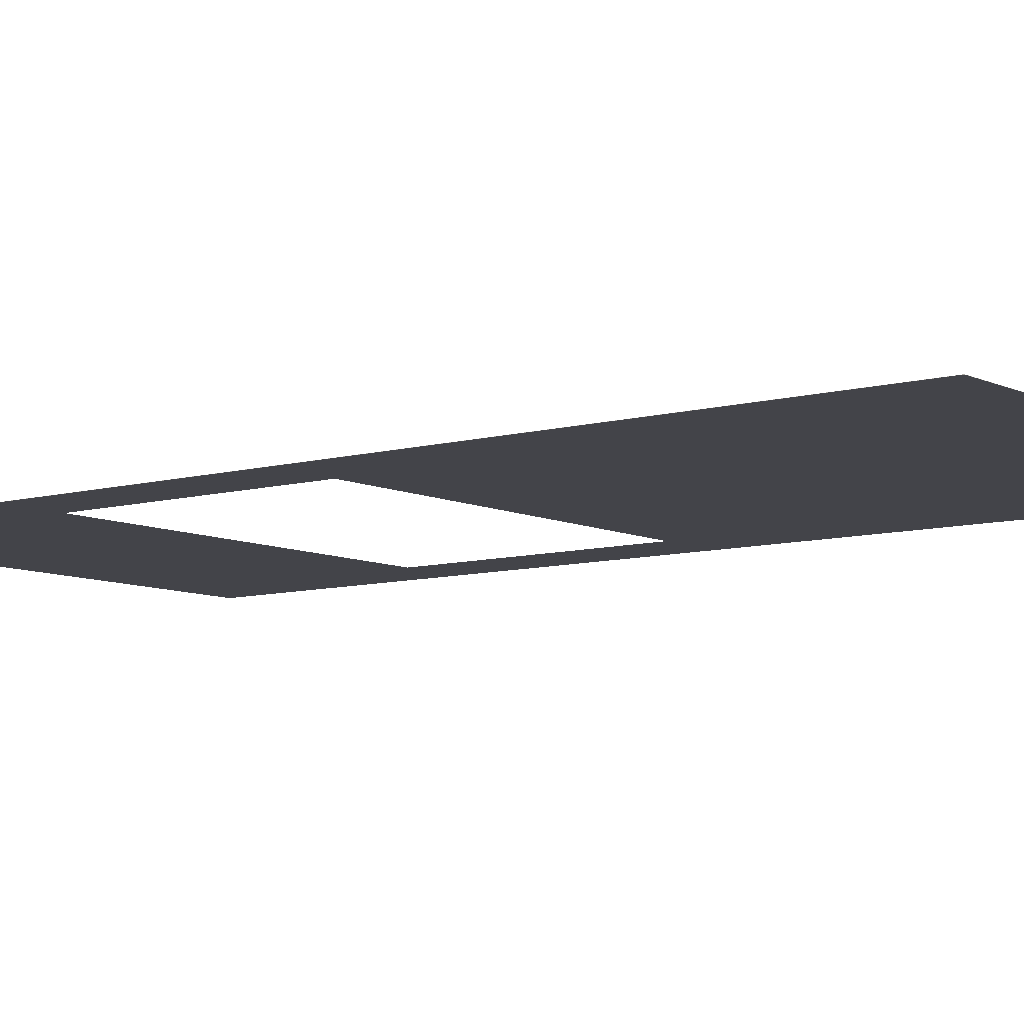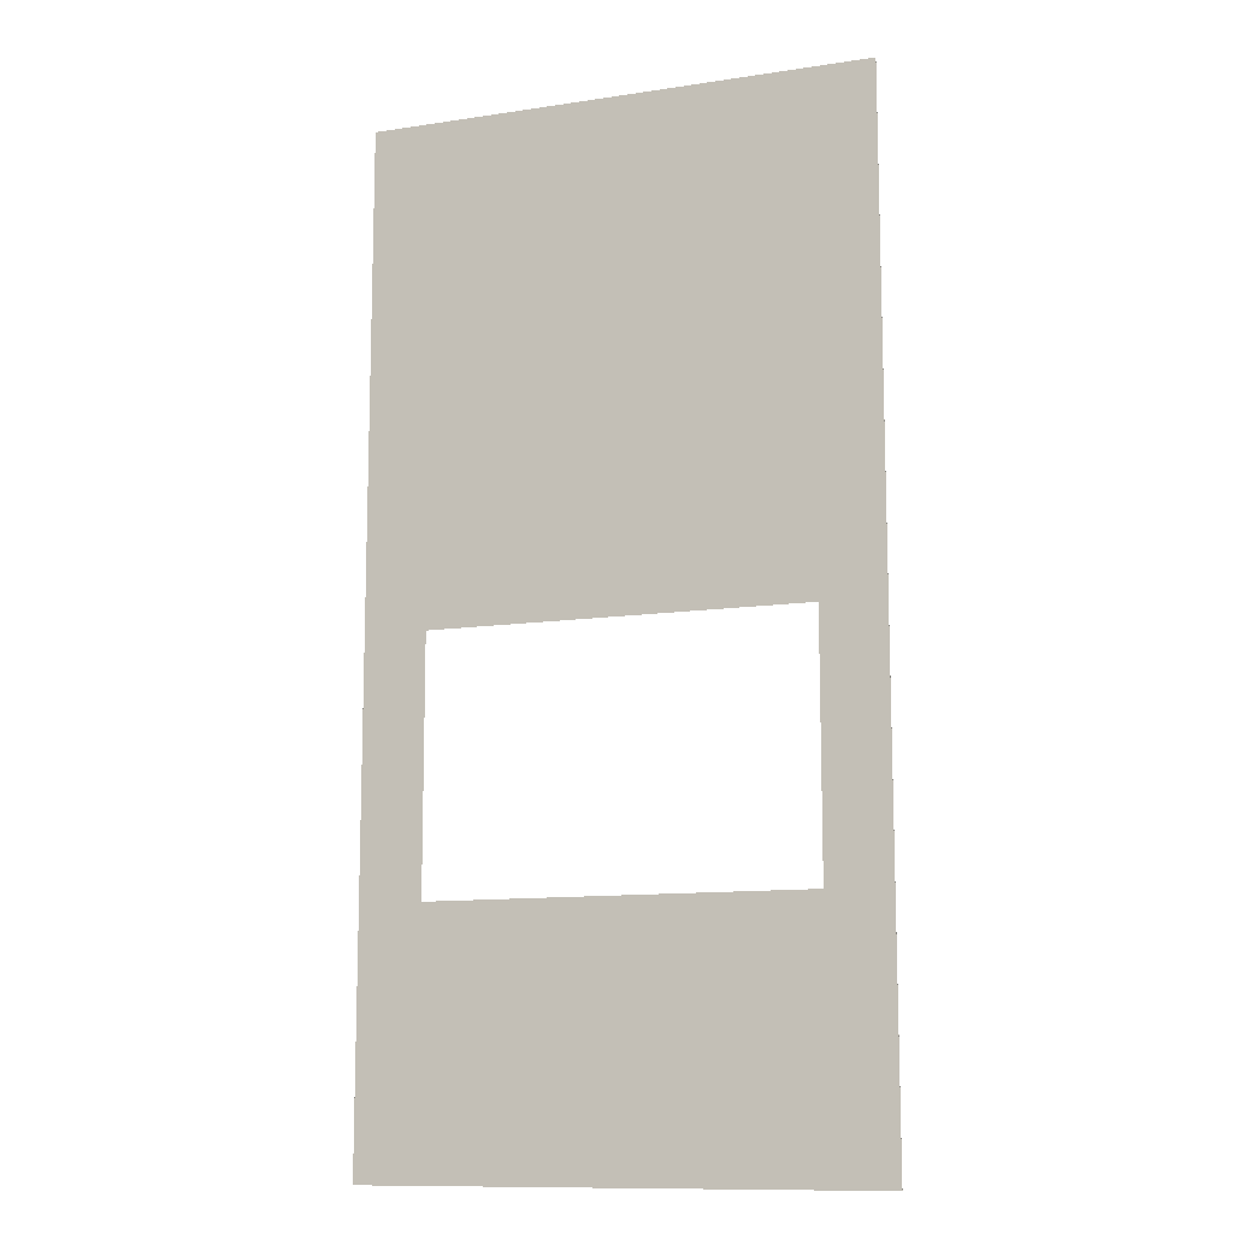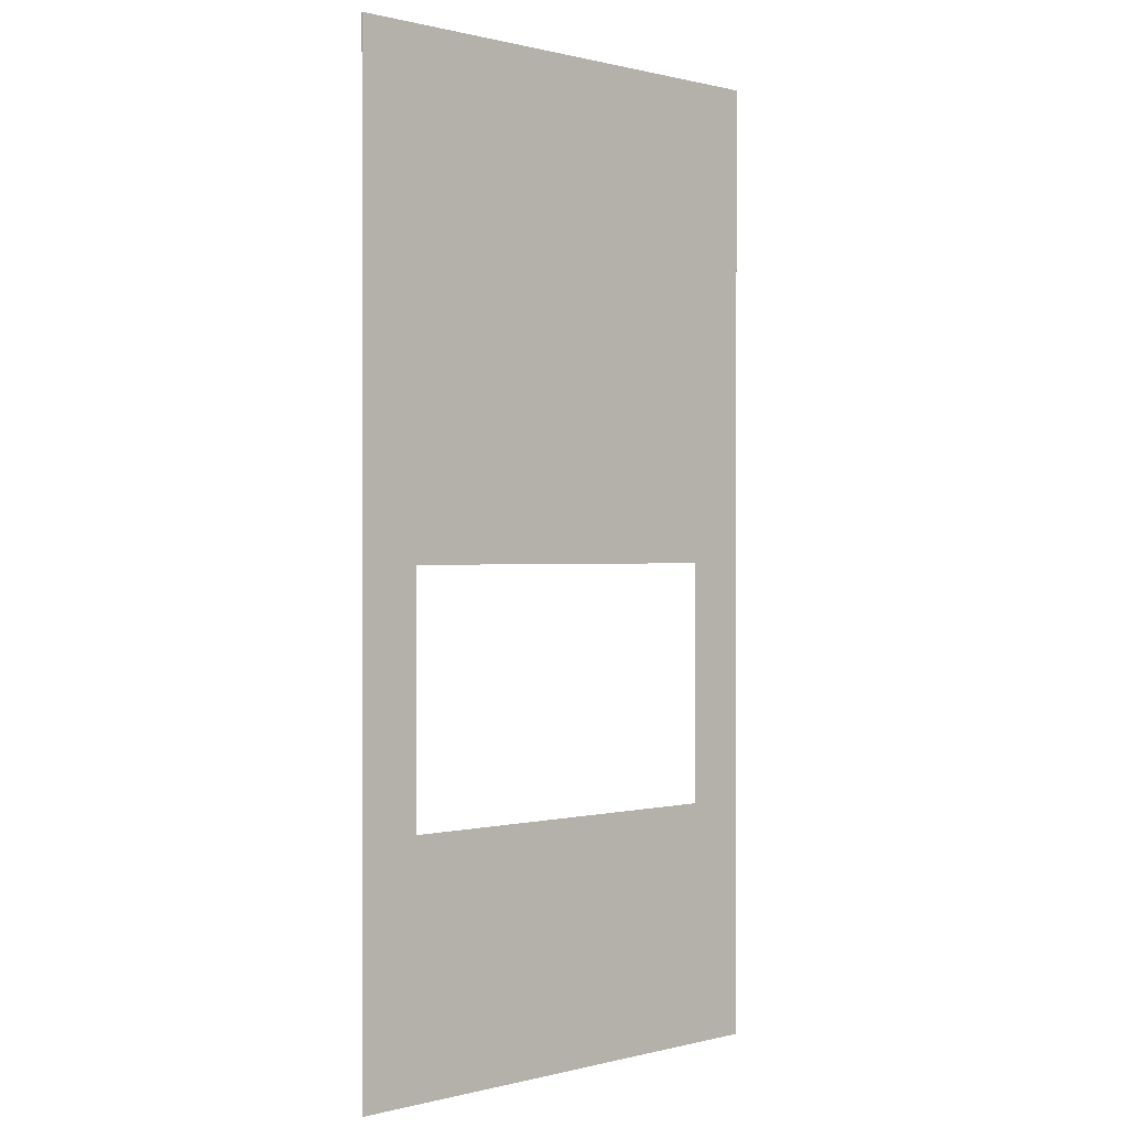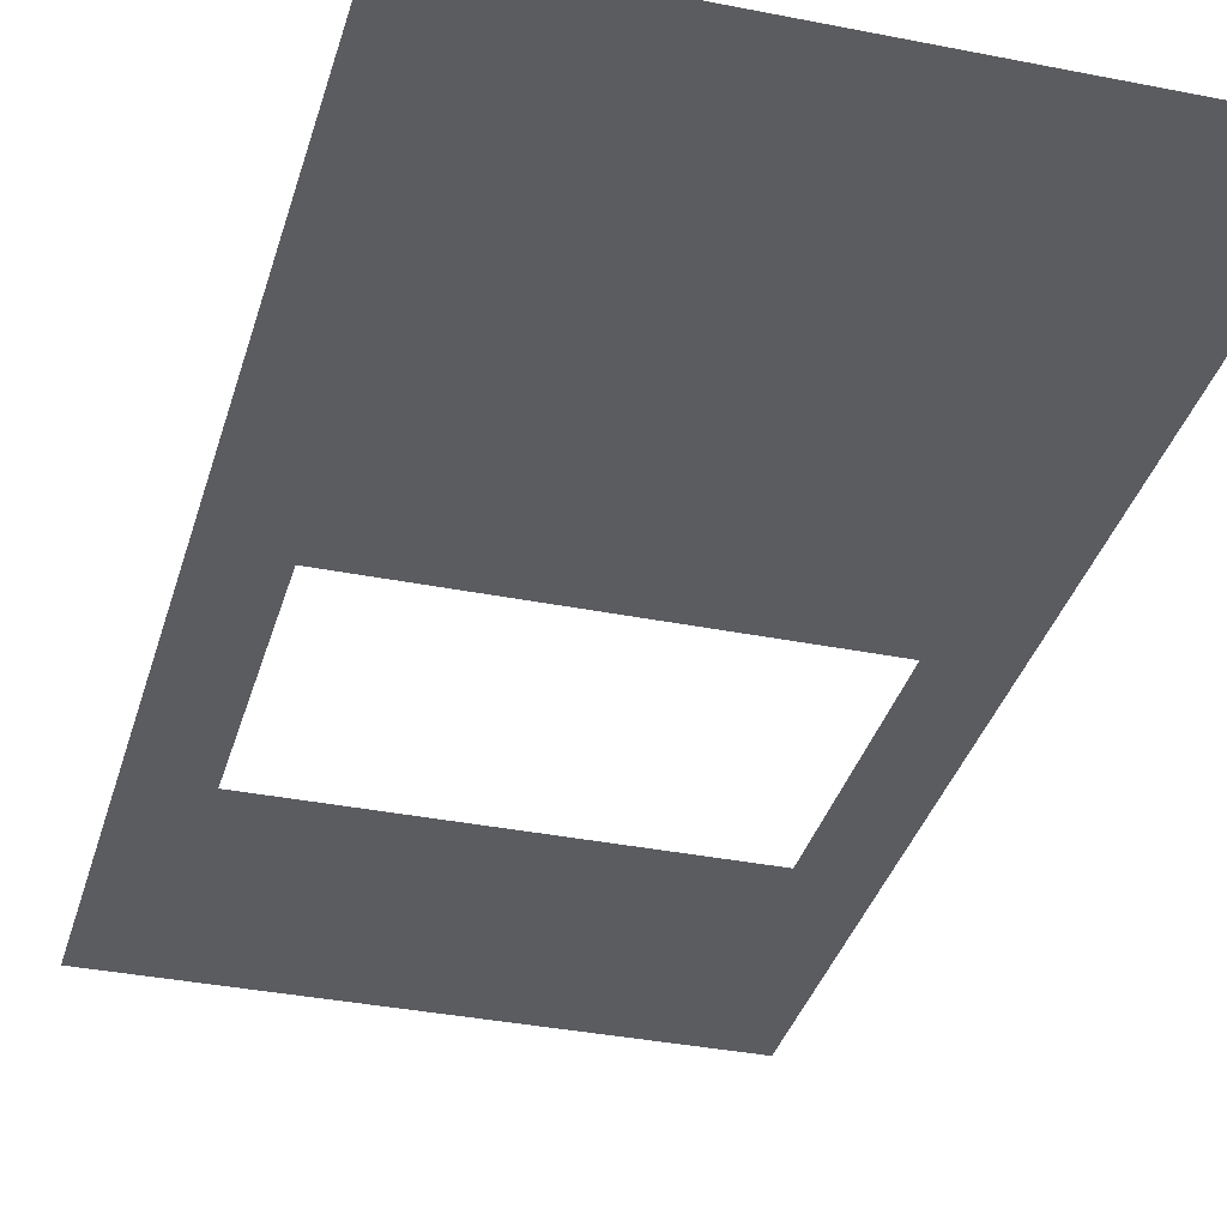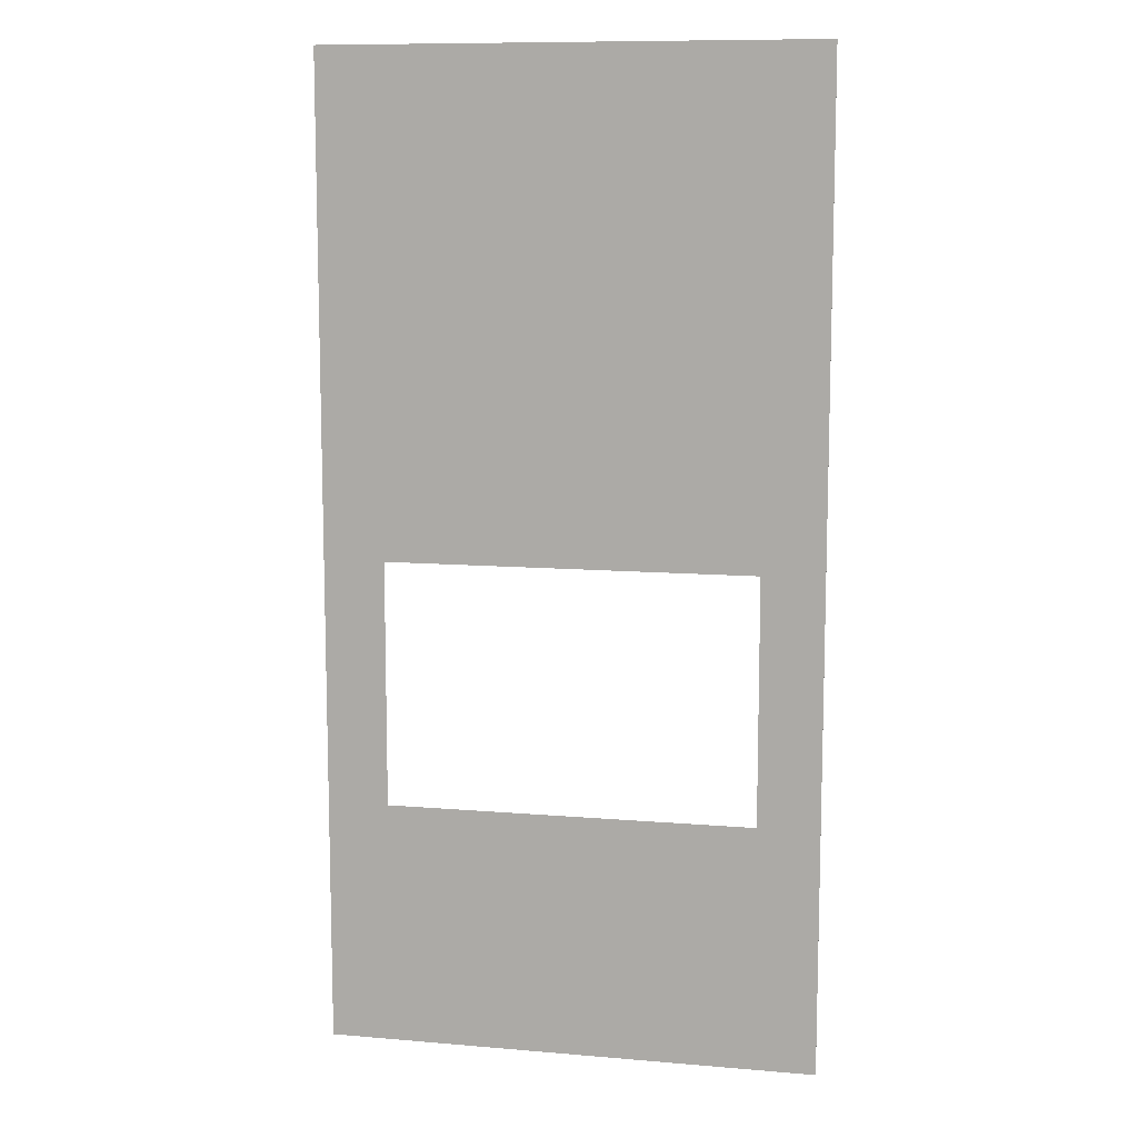
<metadata>
{"format":"obj","ext":"obj","renderer":"f3d","projection":"perspective","resolution":1024,"background":"white","views":[{"elev":-8.4,"azim":127.8,"up":"+Z"},{"elev":-11.7,"azim":19.9,"up":"+Y"},{"elev":0.4,"azim":-43.1,"up":"+Y"},{"elev":-34.5,"azim":164.9,"up":"+Z"},{"elev":10.3,"azim":-167.8,"up":"+Y"}]}
</metadata>
<code>
o Cube
v -4 -8 0.001
v -4 8 0.001
v -4 -8 -0.001
v -4 8 -0.001
v 4 -8 0.001
v 4 8 0.001
v 4 -8 -0.001
v 4 8 -0.001
v -4 -8 0
v -4 0 0.001
v -4 8 0
v -4 0 -0.001
v 0 -8 -0.001
v 0 8 -0.001
v 4 0 -0.001
v 4 -8 0
v 4 8 0
v 4 0 0.001
v 0 -8 0.001
v 0 8 0.001
v 0 8 0
v 0 -8 0
v 0 0 0.001
v 4 0 0
v 0 0 -0.001
v -4 0 0
v -4 -8 0.0005
v -4 4 0.001
v -4 8 -0.0005
v -4 -4 -0.001
v -2 -8 -0.001
v 2 8 -0.001
v 4 -4 -0.001
v 4 -8 -0.0005
v 4 8 0.0005
v 4 -4 0.001
v 2 -8 0.001
v -2 8 0.001
v -4 -8 -0.0005
v -4 -4 0.001
v -4 8 0.0005
v -4 4 -0.001
v 2 -8 -0.001
v -2 8 -0.001
v 4 4 -0.001
v 4 -8 0.0005
v 4 8 -0.0005
v 4 4 0.001
v -2 -8 0.001
v 2 8 0.001
v 0 8 0.0005
v 0 8 -0.0005
v 2 8 0
v -2 8 0
v 0 -8 0.0005
v 0 -8 -0.0005
v -2 -8 0
v 2 -8 0
v -2 0 0.001
v 2 0 0.001
v 0 -4 0.001
v 0 4 0.001
v 4 0 0.0005
v 4 0 -0.0005
v 4 -4 0
v 4 4 0
v 2 0 -0.001
v -2 0 -0.001
v 0 -4 -0.001
v 0 4 -0.001
v -4 0 -0.0005
v -4 0 0.0005
v -4 -4 0
v -4 4 0
v -4 4 0.0005
v -4 -4 0.0005
v -4 -4 -0.0005
v -2 4 -0.001
v -2 -4 -0.001
v 2 -4 -0.001
v 4 4 -0.0005
v 4 -4 -0.0005
v 4 -4 0.0005
v 2 4 0.001
v 2 -4 0.001
v -2 -4 0.001
v 2 -8 -0.0005
v -2 -8 -0.0005
v -2 -8 0.0005
v -2 8 -0.0005
v 2 8 -0.0005
v 2 8 0.0005
v -2 8 0.0005
v 2 -8 0.0005
v -2 4 0.001
v 4 4 0.0005
v 2 4 -0.001
v -4 4 -0.0005
v -4 -8 0.00075
v -4 6 0.001
v -4 8 -0.00075
v -4 -6 -0.001
v -3 -8 -0.001
v 3 8 -0.001
v 4 -6 -0.001
v 4 -8 -0.00075
v 4 8 0.00075
v 4 -6 0.001
v 3 -8 0.001
v -3 8 0.001
v -4 -8 -0.00025
v -4 -2 0.001
v -4 8 0.00025
v -4 2 -0.001
v 1 -8 -0.001
v -1 8 -0.001
v 4 2 -0.001
v 4 -8 0.00025
v 4 8 -0.00025
v 4 2 0.001
v -1 -8 0.001
v 1 8 0.001
v 0 8 0.00075
v 0 8 -0.00025
v 3 8 0
v -1 8 0
v 0 -8 0.00075
v 0 -8 -0.00025
v -3 -8 0
v 1 -8 0
v -3 0 0.001
v 1 0 0.001
v 0 -6 0.001
v 0 2 0.001
v 4 0 0.00075
v 4 0 -0.00025
v 4 -6 0
v 4 2 0
v 3 0 -0.001
v -1 0 -0.001
v 0 -6 -0.001
v 0 2 -0.001
v -4 0 -0.00075
v -4 0 0.00025
v -4 -6 0
v -4 2 0
v -4 -8 0.00025
v -4 2 0.001
v -4 8 -0.00025
v -4 -2 -0.001
v -1 -8 -0.001
v 1 8 -0.001
v 4 -2 -0.001
v 4 -8 -0.00025
v 4 8 0.00025
v 4 -2 0.001
v 1 -8 0.001
v -1 8 0.001
v -4 -8 -0.00075
v -4 -6 0.001
v -4 8 0.00075
v -4 6 -0.001
v 3 -8 -0.001
v -3 8 -0.001
v 4 6 -0.001
v 4 -8 0.00075
v 4 8 -0.00075
v 4 6 0.001
v -3 -8 0.001
v 3 8 0.001
v 0 8 0.00025
v 0 8 -0.00075
v 1 8 0
v -3 8 0
v 0 -8 0.00025
v 0 -8 -0.00075
v -1 -8 0
v 3 -8 0
v -1 0 0.001
v 3 0 0.001
v 0 6 0.001
v 4 0 0.00025
v 4 0 -0.00075
v 4 -2 0
v 4 6 0
v 1 0 -0.001
v -3 0 -0.001
v 0 6 -0.001
v -4 0 -0.00025
v -4 0 0.00075
v -4 -2 0
v -4 6 0
v -4 4 0.00025
v -4 4 0.00075
v -4 2 0.0005
v -4 6 0.0005
v -4 -4 0.00025
v -4 -4 0.00075
v -4 -6 0.0005
v -4 -2 0.0005
v -4 -4 -0.00075
v -4 -4 -0.00025
v -4 -6 -0.0005
v -4 -2 -0.0005
v -1 4 -0.001
v -3 4 -0.001
v -2 2 -0.001
v -2 6 -0.001
v -1 -4 -0.001
v -3 -4 -0.001
v -2 -6 -0.001
v 3 -4 -0.001
v 1 -4 -0.001
v 2 -6 -0.001
v 4 4 -0.00025
v 4 4 -0.00075
v 4 2 -0.0005
v 4 6 -0.0005
v 4 -4 -0.00025
v 4 -4 -0.00075
v 4 -6 -0.0005
v 4 -2 -0.0005
v 4 -4 0.00075
v 4 -4 0.00025
v 4 -6 0.0005
v 4 -2 0.0005
v 1 4 0.001
v 3 4 0.001
v 2 2 0.001
v 2 6 0.001
v 1 -4 0.001
v 3 -4 0.001
v 2 -6 0.001
v -3 -4 0.001
v -1 -4 0.001
v -2 -6 0.001
v 2 -8 -0.00025
v 2 -8 -0.00075
v 1 -8 -0.0005
v 3 -8 -0.0005
v -2 -8 -0.00025
v -2 -8 -0.00075
v -3 -8 -0.0005
v -1 -8 -0.0005
v -2 -8 0.00075
v -2 -8 0.00025
v -3 -8 0.0005
v -1 -8 0.0005
v -2 8 -0.00025
v -2 8 -0.00075
v -1 8 -0.0005
v -3 8 -0.0005
v 2 8 -0.00025
v 2 8 -0.00075
v 3 8 -0.0005
v 1 8 -0.0005
v 2 8 0.00075
v 2 8 0.00025
v 3 8 0.0005
v 1 8 0.0005
v -2 8 0.00075
v -2 8 0.00025
v -1 8 0.0005
v -3 8 0.0005
v 2 -8 0.00075
v 2 -8 0.00025
v 1 -8 0.0005
v 3 -8 0.0005
v -3 4 0.001
v -1 4 0.001
v -2 2 0.001
v -2 6 0.001
v 4 4 0.00075
v 4 4 0.00025
v 4 2 0.0005
v 4 6 0.0005
v 3 4 -0.001
v 1 4 -0.001
v 2 2 -0.001
v 2 6 -0.001
v -4 4 -0.00075
v -4 4 -0.00025
v -4 2 -0.0005
v -4 6 -0.0005
v -4 6 -0.00025
v -4 2 -0.00025
v -4 2 -0.00075
v 1 6 -0.001
v 1 2 -0.001
v 3 2 -0.001
v 4 6 0.00025
v 4 2 0.00025
v 4 2 0.00075
v -1 6 0.001
v -1 2 0.001
v -3 2 0.001
v 3 -8 0.00025
v 1 -8 0.00025
v 1 -8 0.00075
v -3 8 0.00025
v -1 8 0.00025
v -1 8 0.00075
v 1 8 0.00025
v 3 8 0.00025
v 3 8 0.00075
v 1 8 -0.00075
v 3 8 -0.00075
v 3 8 -0.00025
v -3 8 -0.00075
v -1 8 -0.00075
v -1 8 -0.00025
v -1 -8 0.00025
v -3 -8 0.00025
v -3 -8 0.00075
v -1 -8 -0.00075
v -3 -8 -0.00075
v -3 -8 -0.00025
v 3 -8 -0.00075
v 1 -8 -0.00075
v 1 -8 -0.00025
v -1 -6 0.001
v -3 -6 0.001
v 3 -2 0.001
v 3 -6 0.001
v 1 -6 0.001
v 3 6 0.001
v 3 2 0.001
v 1 2 0.001
v 4 -2 0.00025
v 4 -6 0.00025
v 4 -6 0.00075
v 4 -2 -0.00075
v 4 -6 -0.00075
v 4 -6 -0.00025
v 4 6 -0.00075
v 4 2 -0.00075
v 4 2 -0.00025
v 1 -6 -0.001
v 3 -6 -0.001
v -3 -2 -0.001
v -3 -6 -0.001
v -1 -6 -0.001
v -3 6 -0.001
v -3 2 -0.001
v -1 2 -0.001
v -4 -2 -0.00025
v -4 -6 -0.00025
v -4 -6 -0.00075
v -4 -2 0.00075
v -4 -6 0.00075
v -4 -6 0.00025
v -4 6 0.00075
v -4 2 0.00075
v -4 2 0.00025
v -4 6 0.00025
v -4 -2 0.00025
v -4 -2 -0.00075
v -1 6 -0.001
v 3 -2 -0.001
v 4 6 -0.00025
v 4 -2 -0.00025
v 4 -2 0.00075
v 1 6 0.001
v -3 -2 0.001
v 3 -8 -0.00025
v -1 -8 -0.00025
v -1 -8 0.00075
v -3 8 -0.00025
v 1 8 -0.00025
v 1 8 0.00075
v -3 8 0.00075
v 3 -8 0.00075
v -3 6 0.001
v 4 6 0.00075
v 3 6 -0.001
v -4 6 -0.00075
f 376 101 4 162
f 375 104 8 165
f 374 107 6 168
f 373 110 2 100
f 372 166 5 109
f 371 161 2 110
f 370 123 20 122
f 369 124 21 173
f 368 149 11 174
f 367 127 19 121
f 366 128 22 177
f 365 154 16 178
f 364 131 10 112
f 363 122 20 181
f 362 135 18 156
f 361 136 24 184
f 360 119 17 185
f 359 139 15 153
f 358 116 14 188
f 357 143 12 150
f 356 144 26 191
f 355 113 11 192
f 354 193 74 146
f 353 194 75 195
f 352 161 41 196
f 351 197 73 145
f 350 198 76 199
f 349 190 72 200
f 348 201 30 102
f 347 202 77 203
f 346 189 71 204
f 345 205 70 142
f 344 206 78 207
f 343 164 44 208
f 342 209 69 141
f 341 210 79 211
f 339 212 33 105
f 338 213 80 214
f 337 215 66 138
f 336 216 81 217
f 335 167 47 218
f 334 219 65 137
f 333 220 82 221
f 332 183 64 222
f 331 223 36 108
f 330 224 83 225
f 329 182 63 226
f 328 227 62 134
f 327 228 84 229
f 326 170 50 230
f 325 231 61 133
f 324 232 85 233
f 322 234 40 160
f 321 235 86 236
f 320 237 58 130
f 319 238 87 239
f 318 106 34 240
f 317 241 57 129
f 316 242 88 243
f 315 176 56 244
f 314 245 49 169
f 313 246 89 247
f 312 175 55 248
f 311 249 54 126
f 310 250 90 251
f 309 101 29 252
f 308 253 53 125
f 307 254 91 255
f 306 172 52 256
f 305 257 50 170
f 304 258 92 259
f 303 171 51 260
f 302 261 38 158
f 301 262 93 263
f 300 113 41 264
f 299 265 37 157
f 298 266 94 267
f 297 118 46 268
f 296 269 28 148
f 295 270 95 271
f 294 158 38 272
f 293 273 48 120
f 292 274 96 275
f 291 155 35 276
f 290 277 45 117
f 289 278 97 279
f 288 152 32 280
f 287 281 42 114
f 286 282 98 283
f 285 149 29 284
f 282 285 284 98
f 74 192 285 282
f 192 11 149 285
f 189 286 283 71
f 26 146 286 189
f 146 74 282 286
f 143 287 114 12
f 71 283 287 143
f 283 98 281 287
f 278 288 280 97
f 70 188 288 278
f 188 14 152 288
f 186 289 279 67
f 25 142 289 186
f 142 70 278 289
f 139 290 117 15
f 67 279 290 139
f 279 97 277 290
f 274 291 276 96
f 66 185 291 274
f 185 17 155 291
f 182 292 275 63
f 24 138 292 182
f 138 66 274 292
f 135 293 120 18
f 63 275 293 135
f 275 96 273 293
f 270 294 272 95
f 62 181 294 270
f 181 20 158 294
f 179 295 271 59
f 23 134 295 179
f 134 62 270 295
f 131 296 148 10
f 59 271 296 131
f 271 95 269 296
f 266 297 268 94
f 58 178 297 266
f 178 16 118 297
f 175 298 267 55
f 22 130 298 175
f 130 58 266 298
f 127 299 157 19
f 55 267 299 127
f 267 94 265 299
f 262 300 264 93
f 54 174 300 262
f 174 11 113 300
f 171 301 263 51
f 21 126 301 171
f 126 54 262 301
f 123 302 158 20
f 51 263 302 123
f 263 93 261 302
f 258 303 260 92
f 53 173 303 258
f 173 21 171 303
f 155 304 259 35
f 17 125 304 155
f 125 53 258 304
f 107 305 170 6
f 35 259 305 107
f 259 92 257 305
f 254 306 256 91
f 32 152 306 254
f 152 14 172 306
f 167 307 255 47
f 8 104 307 167
f 104 32 254 307
f 119 308 125 17
f 47 255 308 119
f 255 91 253 308
f 250 309 252 90
f 44 164 309 250
f 164 4 101 309
f 172 310 251 52
f 14 116 310 172
f 116 44 250 310
f 124 311 126 21
f 52 251 311 124
f 251 90 249 311
f 246 312 248 89
f 57 177 312 246
f 177 22 175 312
f 147 313 247 27
f 9 129 313 147
f 129 57 246 313
f 99 314 169 1
f 27 247 314 99
f 247 89 245 314
f 242 315 244 88
f 31 151 315 242
f 151 13 176 315
f 159 316 243 39
f 3 103 316 159
f 103 31 242 316
f 111 317 129 9
f 39 243 317 111
f 243 88 241 317
f 238 318 240 87
f 43 163 318 238
f 163 7 106 318
f 176 319 239 56
f 13 115 319 176
f 115 43 238 319
f 128 320 130 22
f 56 239 320 128
f 239 87 237 320
f 121 321 236 49
f 19 133 321 121
f 133 61 235 321
f 169 322 160 1
f 49 236 322 169
f 236 86 234 322
f 36 156 323 232
f 156 18 180 323
f 109 324 233 37
f 5 108 324 109
f 108 36 232 324
f 157 325 133 19
f 37 233 325 157
f 233 85 231 325
f 228 326 230 84
f 48 168 326 228
f 168 6 170 326
f 180 327 229 60
f 18 120 327 180
f 120 48 228 327
f 132 328 134 23
f 60 229 328 132
f 229 84 227 328
f 224 329 226 83
f 65 184 329 224
f 184 24 182 329
f 118 330 225 46
f 16 137 330 118
f 137 65 224 330
f 166 331 108 5
f 46 225 331 166
f 225 83 223 331
f 220 332 222 82
f 33 153 332 220
f 153 15 183 332
f 106 333 221 34
f 7 105 333 106
f 105 33 220 333
f 154 334 137 16
f 34 221 334 154
f 221 82 219 334
f 216 335 218 81
f 45 165 335 216
f 165 8 167 335
f 183 336 217 64
f 15 117 336 183
f 117 45 216 336
f 136 337 138 24
f 64 217 337 136
f 217 81 215 337
f 115 338 214 43
f 13 141 338 115
f 141 69 213 338
f 163 339 105 7
f 43 214 339 163
f 214 80 212 339
f 30 150 340 210
f 150 12 187 340
f 103 341 211 31
f 3 102 341 103
f 102 30 210 341
f 151 342 141 13
f 31 211 342 151
f 211 79 209 342
f 206 343 208 78
f 42 162 343 206
f 162 4 164 343
f 187 344 207 68
f 12 114 344 187
f 114 42 206 344
f 140 345 142 25
f 68 207 345 140
f 207 78 205 345
f 202 346 204 77
f 73 191 346 202
f 191 26 189 346
f 111 347 203 39
f 9 145 347 111
f 145 73 202 347
f 159 348 102 3
f 39 203 348 159
f 203 77 201 348
f 198 349 200 76
f 40 112 349 198
f 112 10 190 349
f 99 350 199 27
f 1 160 350 99
f 160 40 198 350
f 147 351 145 9
f 27 199 351 147
f 199 76 197 351
f 194 352 196 75
f 28 100 352 194
f 100 2 161 352
f 190 353 195 72
f 10 148 353 190
f 148 28 194 353
f 144 354 146 26
f 72 195 354 144
f 195 75 193 354
f 193 355 192 74
f 75 196 355 193
f 196 41 113 355
f 197 356 191 73
f 76 200 356 197
f 200 72 144 356
f 201 357 150 30
f 77 204 357 201
f 204 71 143 357
f 205 358 188 70
f 78 208 358 205
f 208 44 116 358
f 212 359 153 33
f 215 360 185 66
f 81 218 360 215
f 218 47 119 360
f 219 361 184 65
f 82 222 361 219
f 222 64 136 361
f 223 362 156 36
f 83 226 362 223
f 226 63 135 362
f 227 363 181 62
f 84 230 363 227
f 230 50 122 363
f 234 364 112 40
f 237 365 178 58
f 87 240 365 237
f 240 34 154 365
f 241 366 177 57
f 88 244 366 241
f 244 56 128 366
f 245 367 121 49
f 89 248 367 245
f 248 55 127 367
f 249 368 174 54
f 90 252 368 249
f 252 29 149 368
f 253 369 173 53
f 91 256 369 253
f 256 52 124 369
f 257 370 122 50
f 92 260 370 257
f 260 51 123 370
f 261 371 110 38
f 93 264 371 261
f 264 41 161 371
f 265 372 109 37
f 94 268 372 265
f 268 46 166 372
f 269 373 100 28
f 95 272 373 269
f 272 38 110 373
f 273 374 168 48
f 96 276 374 273
f 276 35 107 374
f 277 375 165 45
f 97 280 375 277
f 280 32 104 375
f 281 376 162 42
f 98 284 376 281
f 284 29 101 376

</code>
